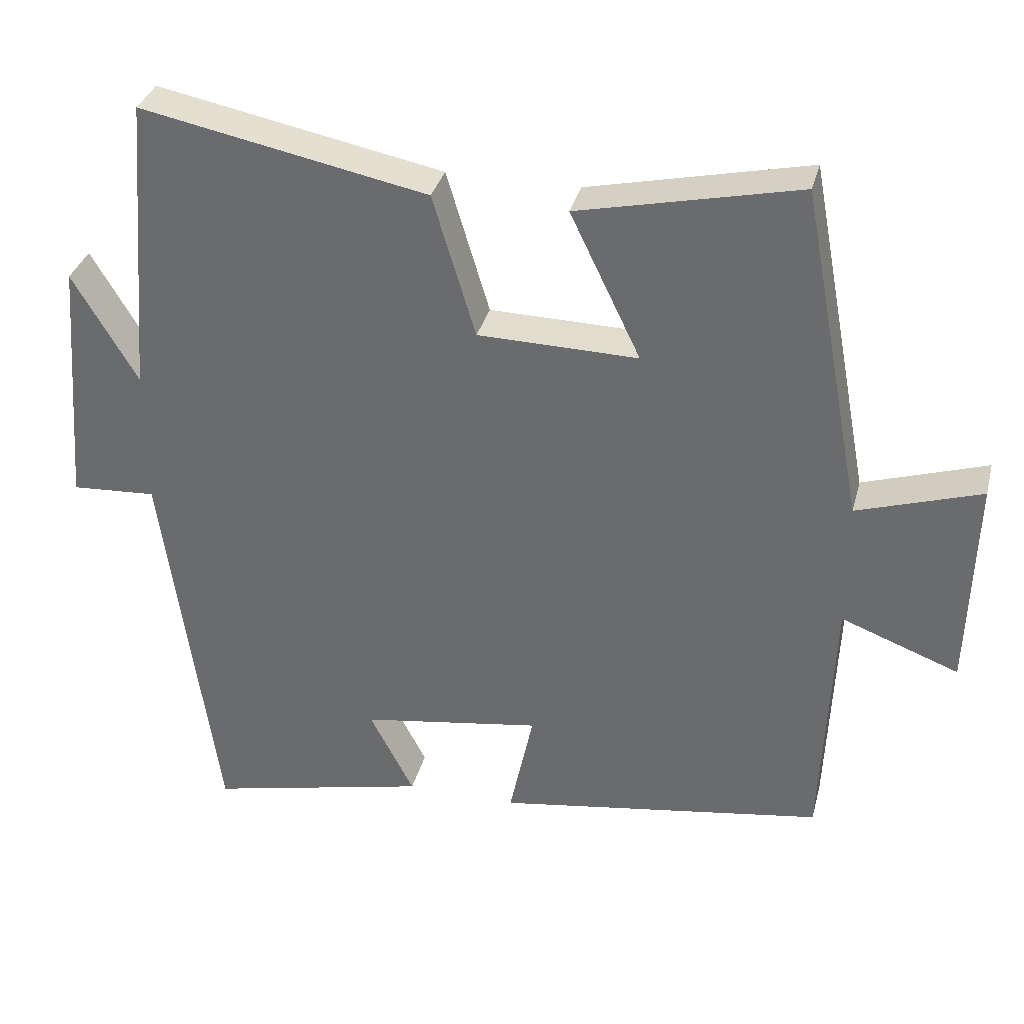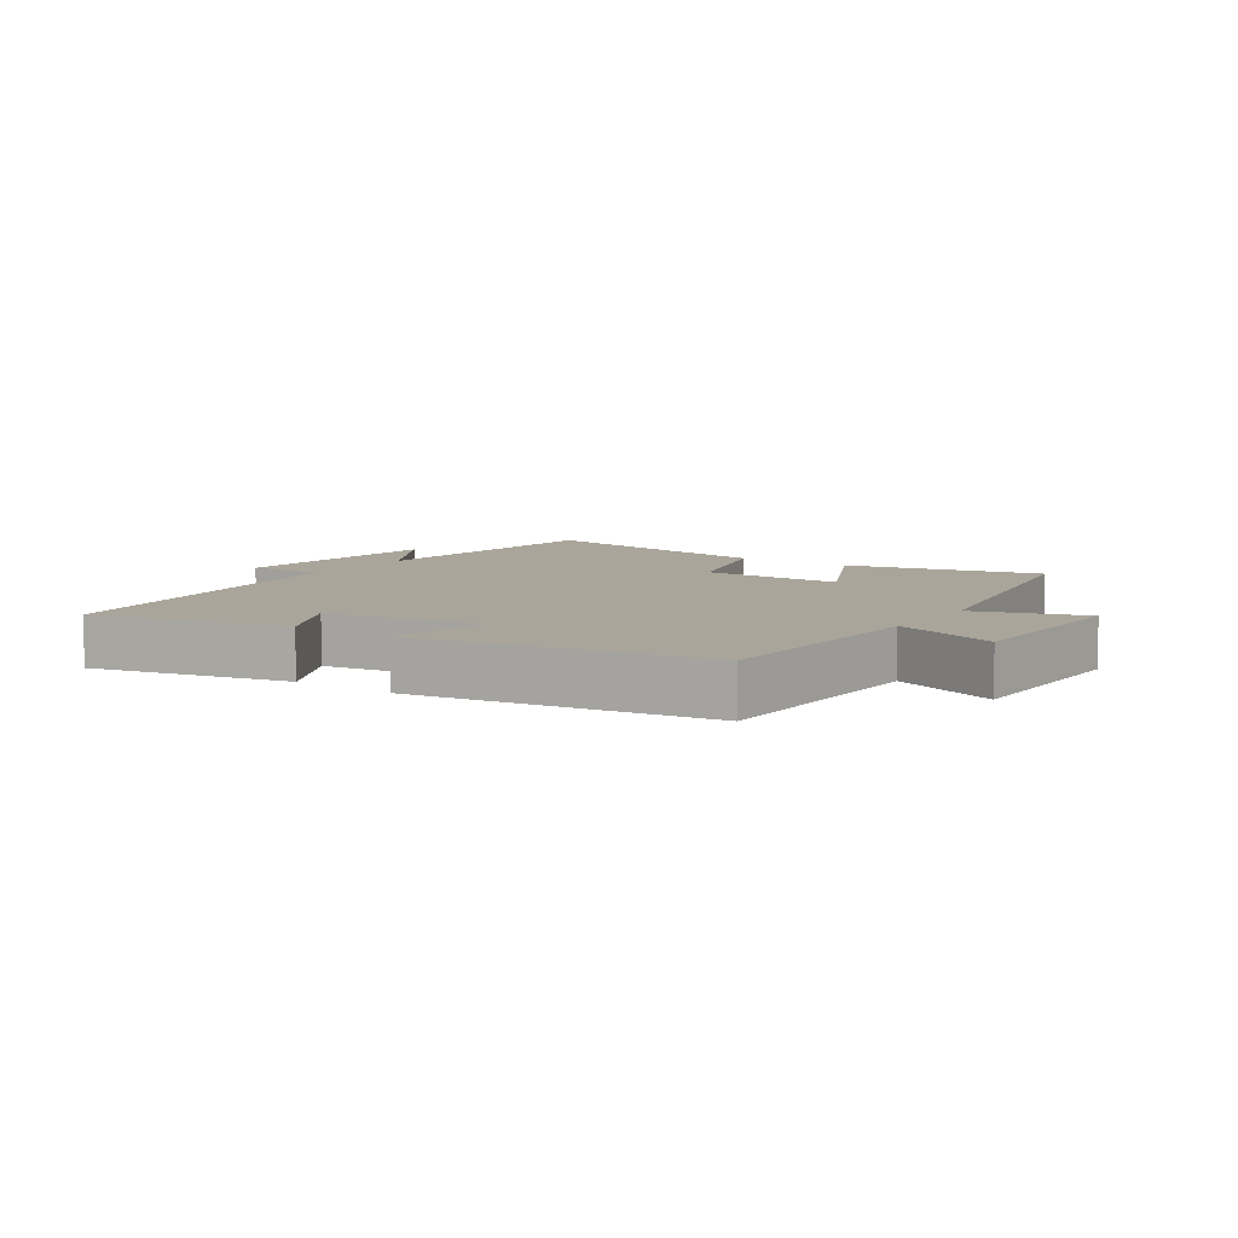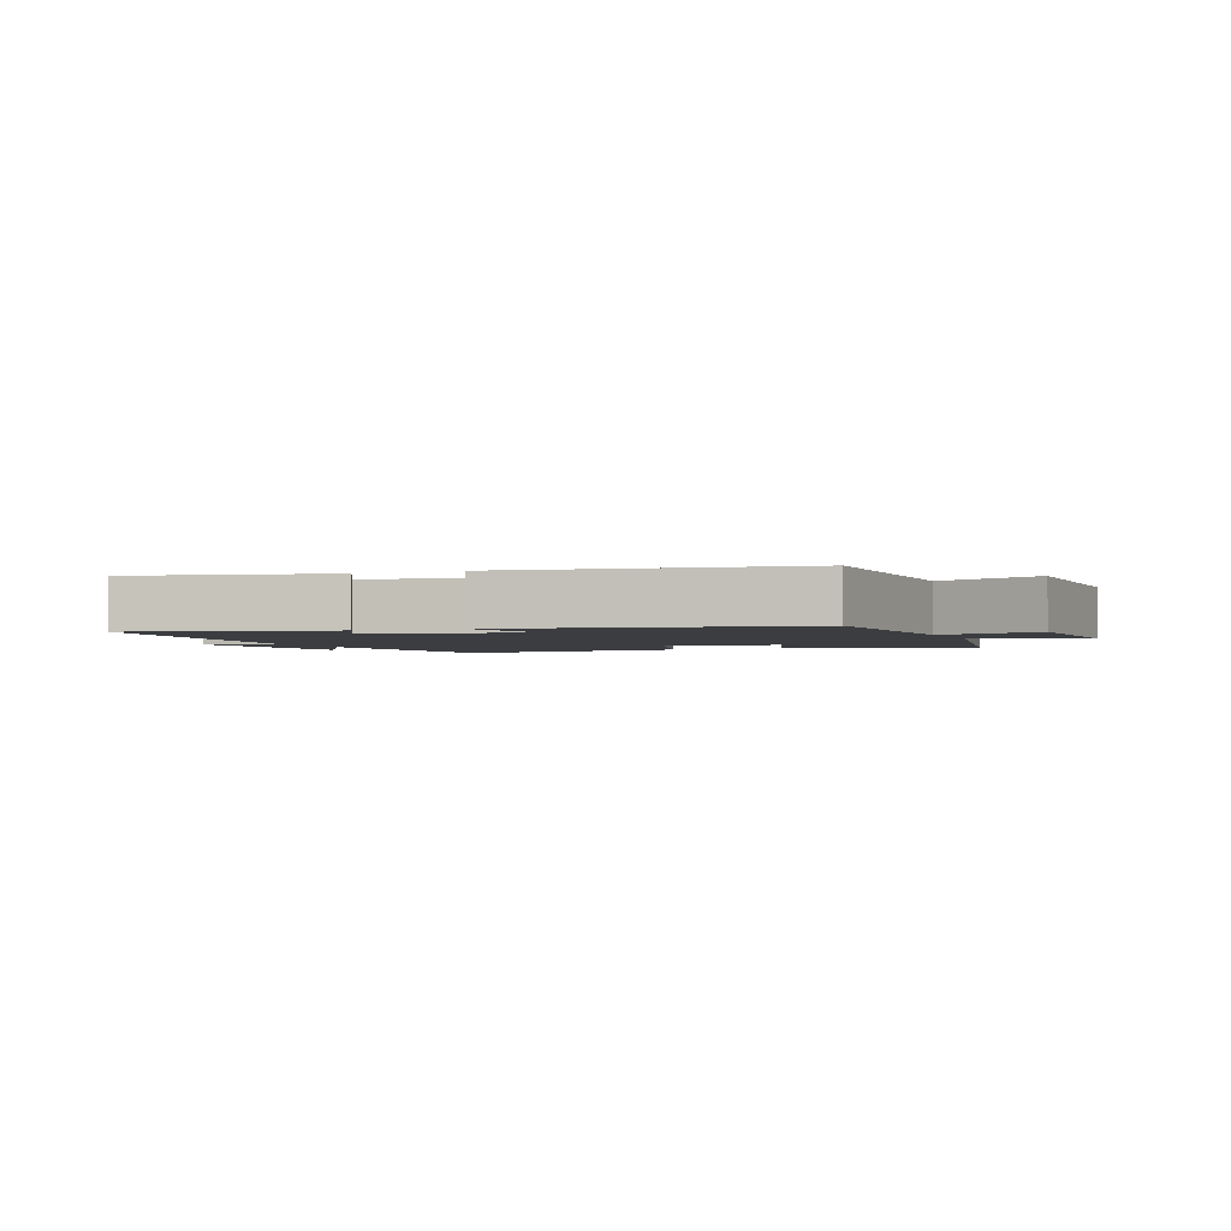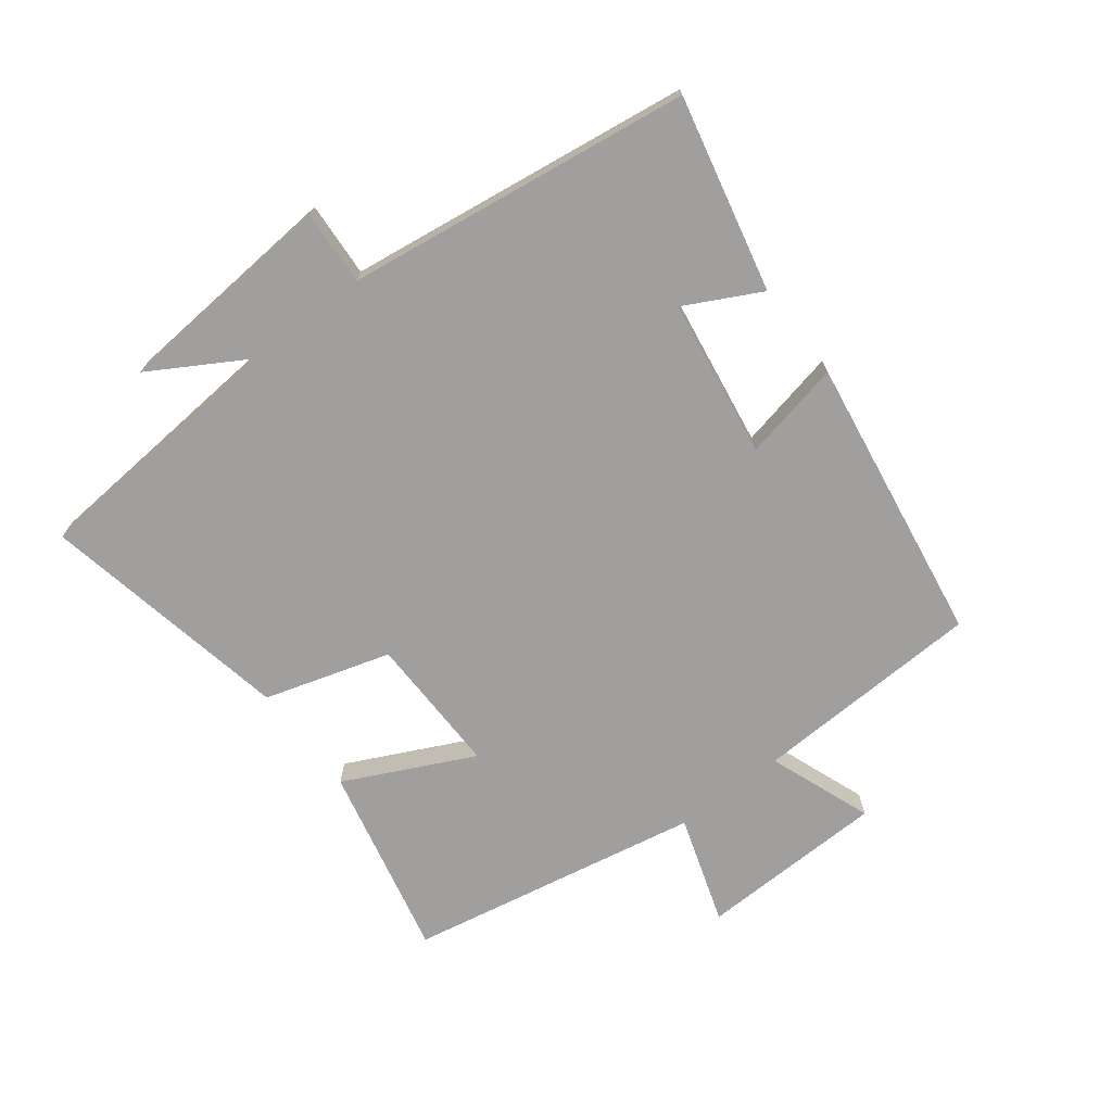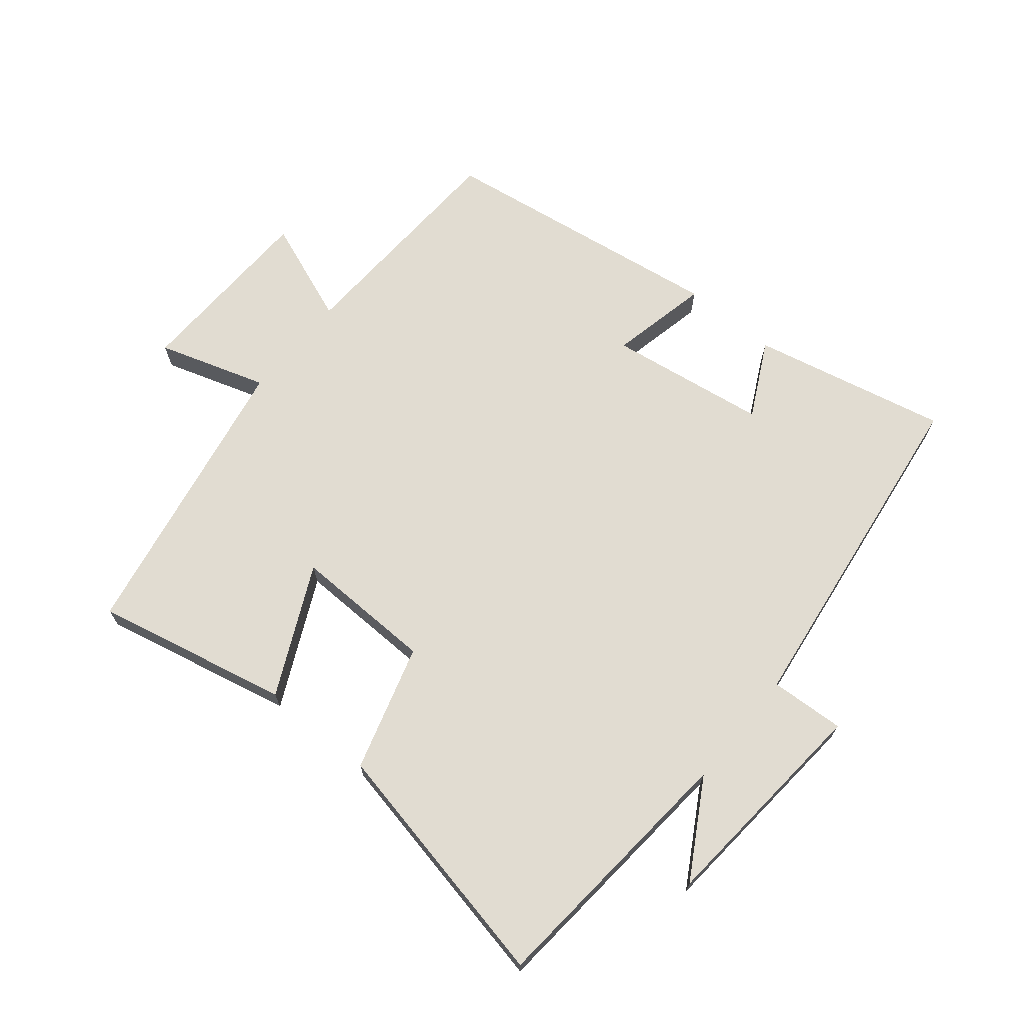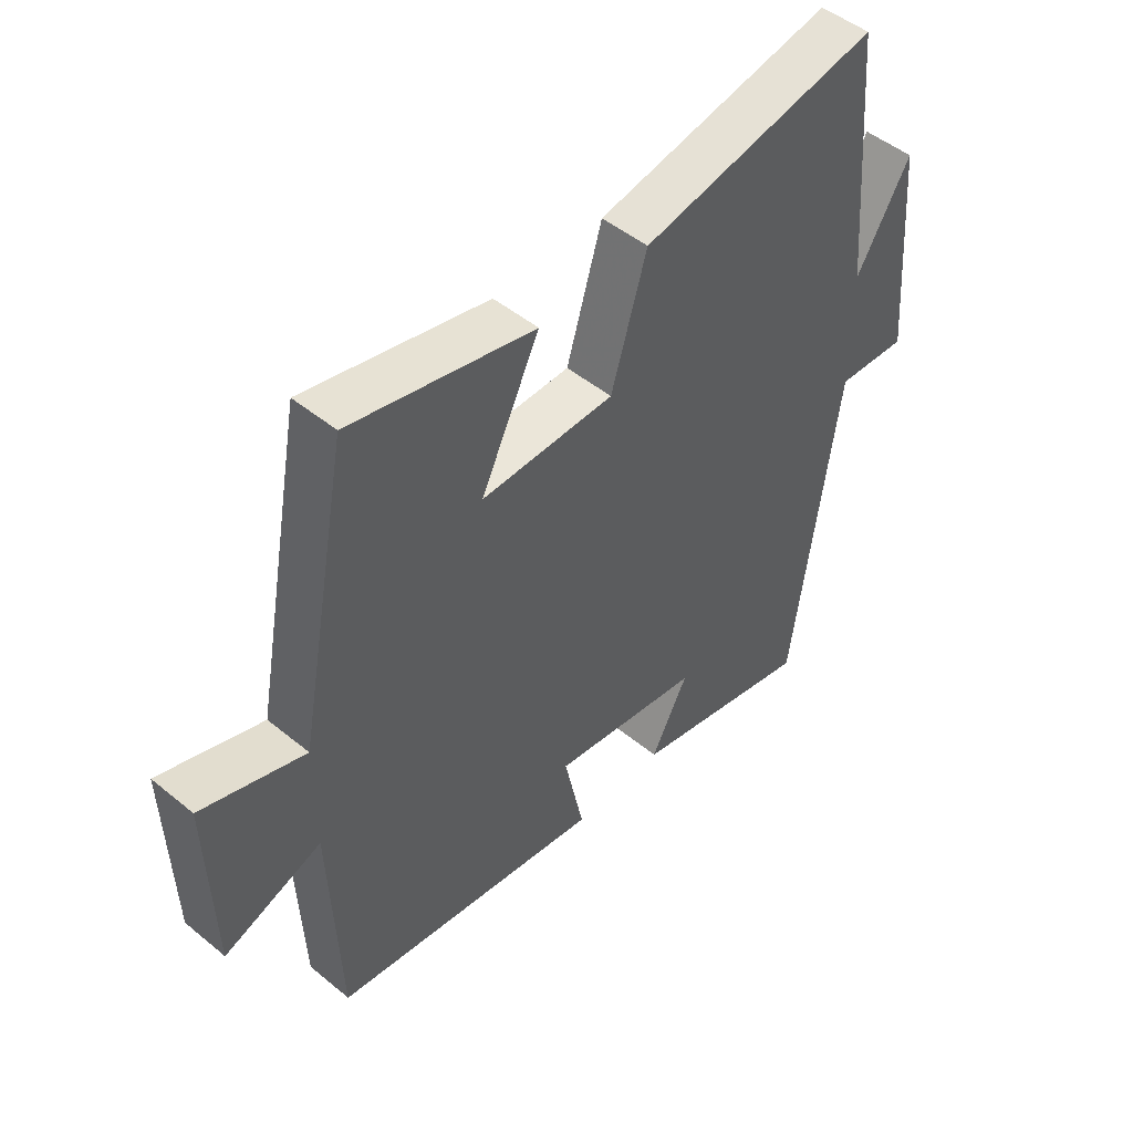
<metadata>
{"format":"obj","ext":"obj","renderer":"f3d","projection":"perspective","resolution":1024,"background":"white","views":[{"elev":34.1,"azim":-165.8,"up":"+Z"},{"elev":7.6,"azim":-145.8,"up":"+Y"},{"elev":-2.3,"azim":-158.2,"up":"+Y"},{"elev":-71.3,"azim":127.4,"up":"+Y"},{"elev":69.1,"azim":39.7,"up":"+Y"},{"elev":48.7,"azim":-47.6,"up":"+Z"}]}
</metadata>
<code>
v -0.485 0.07 -0.431
v -0.5 0.07 -0.07
v -0.662 0.07 -0.131
v -0.67 0.07 0.163
v -0.5 0.07 0.108
v -0.413 0.07 0.568
v -0.11 0.07 0.5
v -0.207 0.07 0.299
v 0.013 0.07 0.303
v 0.072 0.07 0.5
v 0.466 0.07 0.578
v 0.5 0.07 0.163
v 0.589 0.07 0.314
v 0.617 0.07 -0.036
v 0.5 0.07 -0.029
v 0.426 0.07 -0.569
v 0.121 0.07 -0.5
v 0.182 0.07 -0.382
v -0.066 0.07 -0.344
v -0.033 0.07 -0.5
v -0.485 0 -0.431
v -0.5 0 -0.07
v -0.662 0 -0.131
v -0.67 0 0.163
v -0.5 0 0.108
v -0.413 0 0.568
v -0.11 0 0.5
v -0.207 0 0.299
v 0.013 0 0.303
v 0.072 0 0.5
v 0.466 0 0.578
v 0.5 0 0.163
v 0.589 0 0.314
v 0.617 0 -0.036
v 0.5 0 -0.029
v 0.426 0 -0.569
v 0.121 0 -0.5
v 0.182 0 -0.382
v -0.066 0 -0.344
v -0.033 0 -0.5
f 19 20 1 2
f 18 19 2
f 15 16 17 18
f 15 18 2
f 12 13 14 15
f 11 12 15
f 10 11 15
f 9 10 15
f 8 9 15 2
f 7 8 2
f 6 7 2
f 5 6 2
f 2 3 4 5
f 22 21 40 39
f 22 39 38
f 38 37 36 35
f 22 38 35
f 35 34 33 32
f 35 32 31
f 35 31 30
f 35 30 29
f 22 35 29 28
f 22 28 27
f 22 27 26
f 22 26 25
f 25 24 23 22
f 1 21 22 2
f 2 22 23 3
f 3 23 24 4
f 4 24 25 5
f 5 25 26 6
f 6 26 27 7
f 7 27 28 8
f 8 28 29 9
f 9 29 30 10
f 10 30 31 11
f 11 31 32 12
f 12 32 33 13
f 13 33 34 14
f 14 34 35 15
f 15 35 36 16
f 16 36 37 17
f 17 37 38 18
f 18 38 39 19
f 19 39 40 20
f 20 40 21 1

</code>
